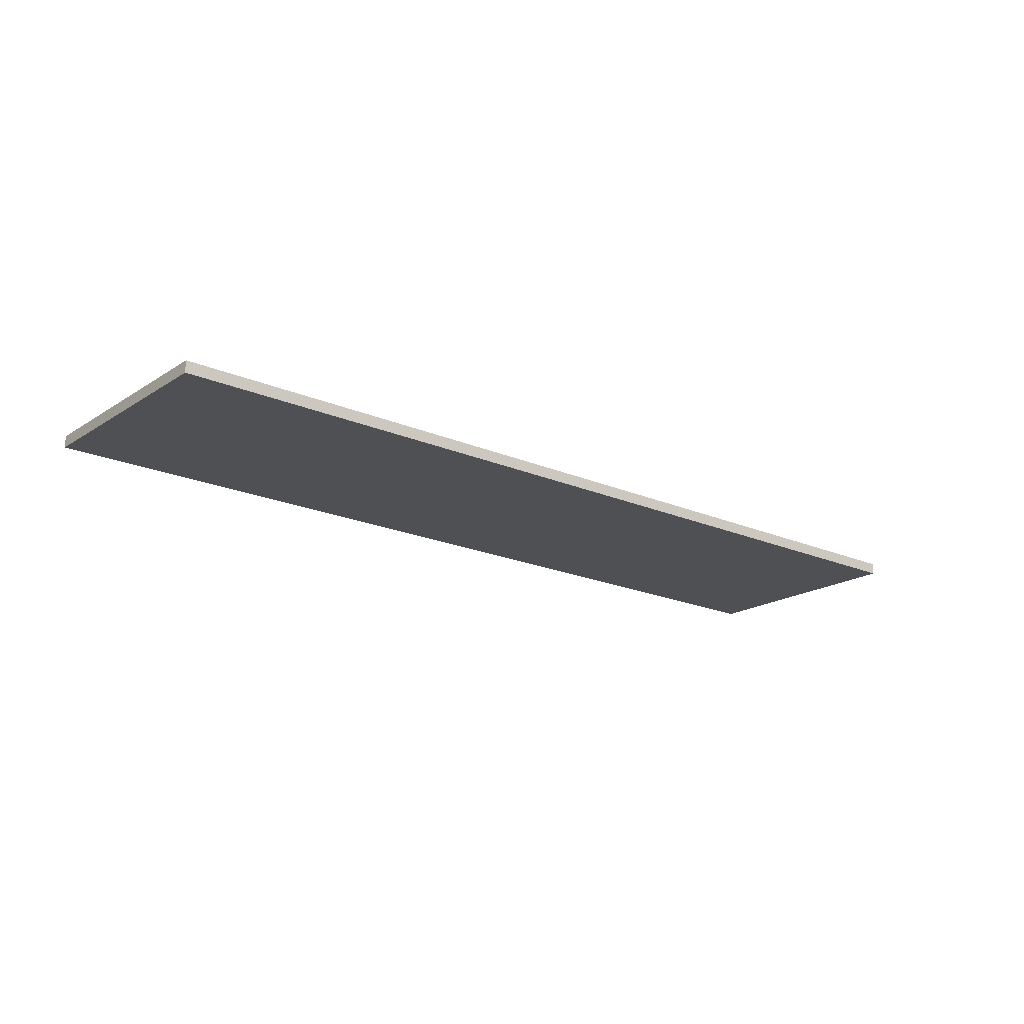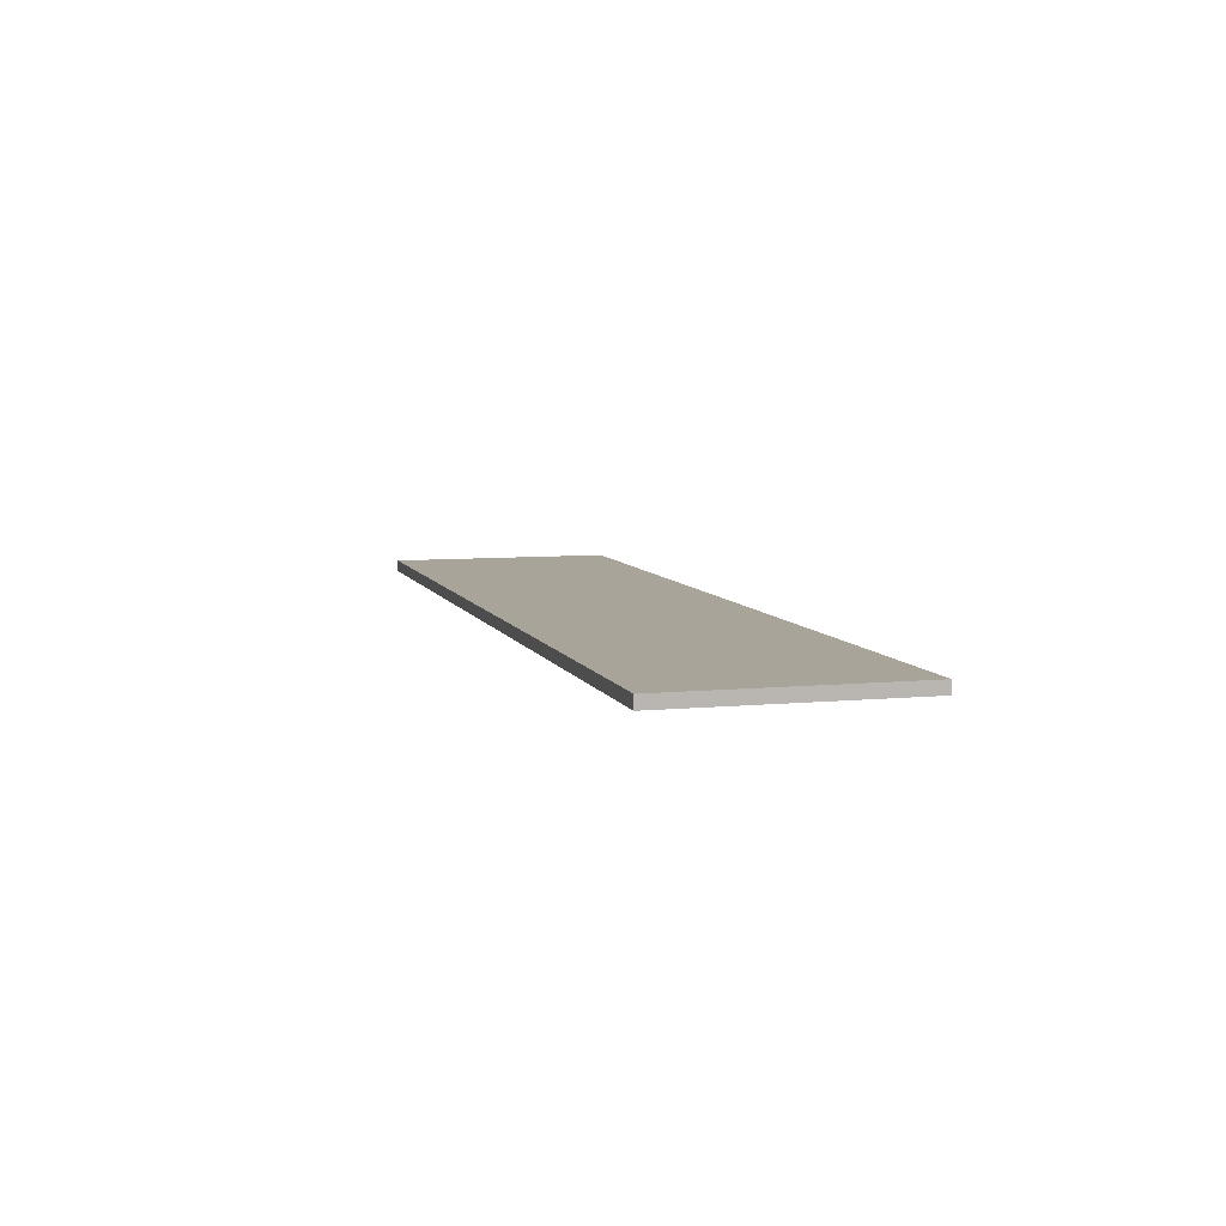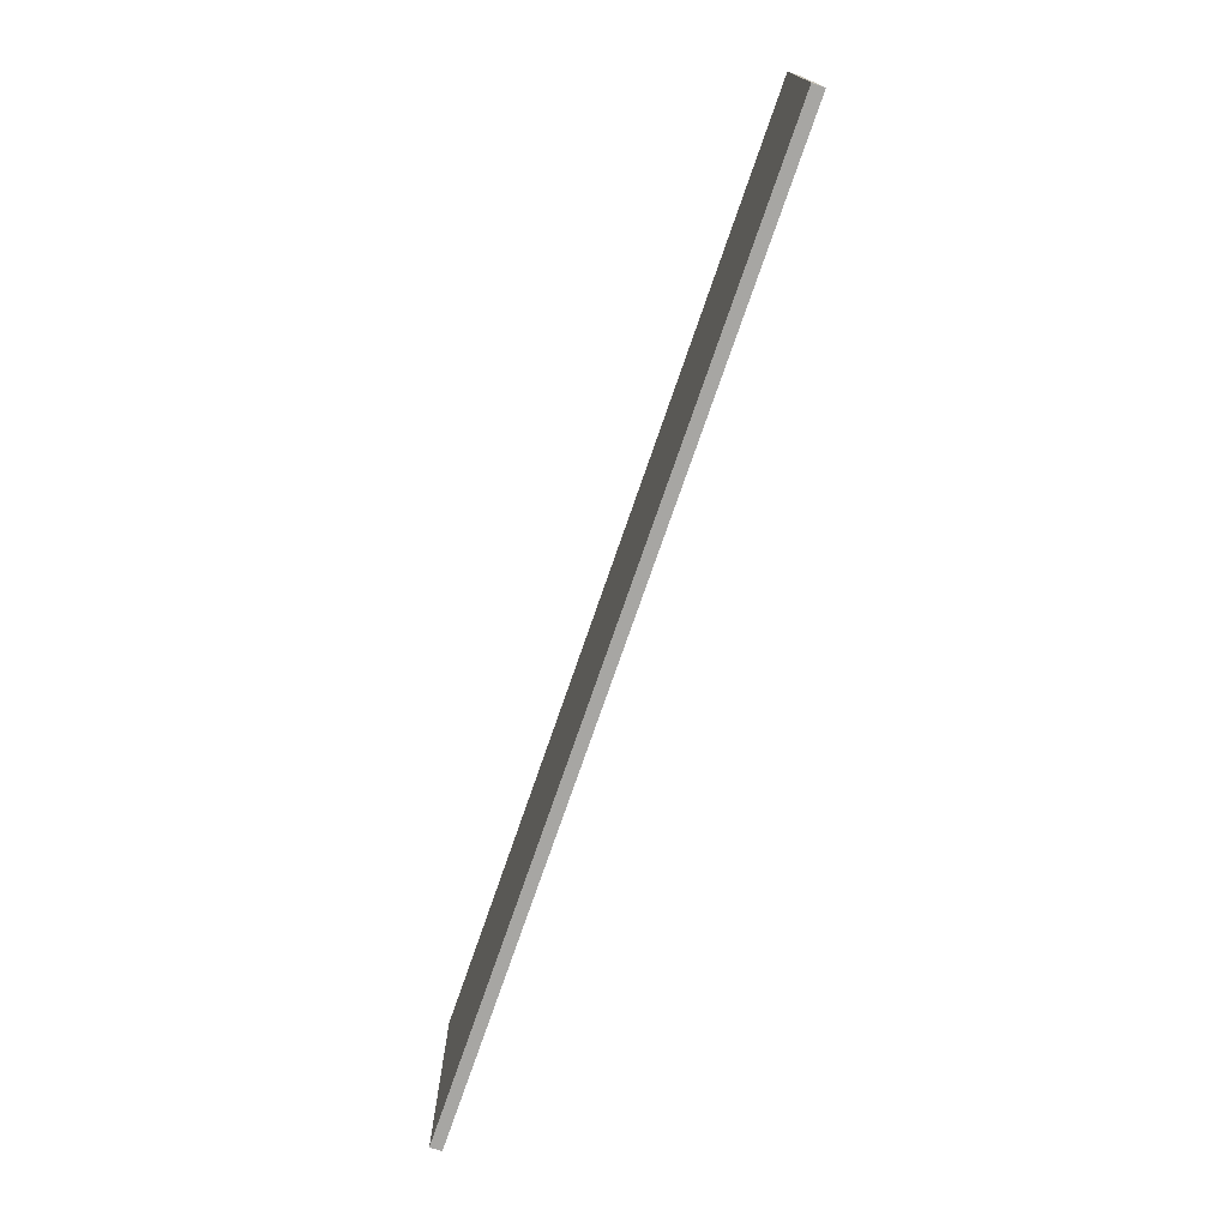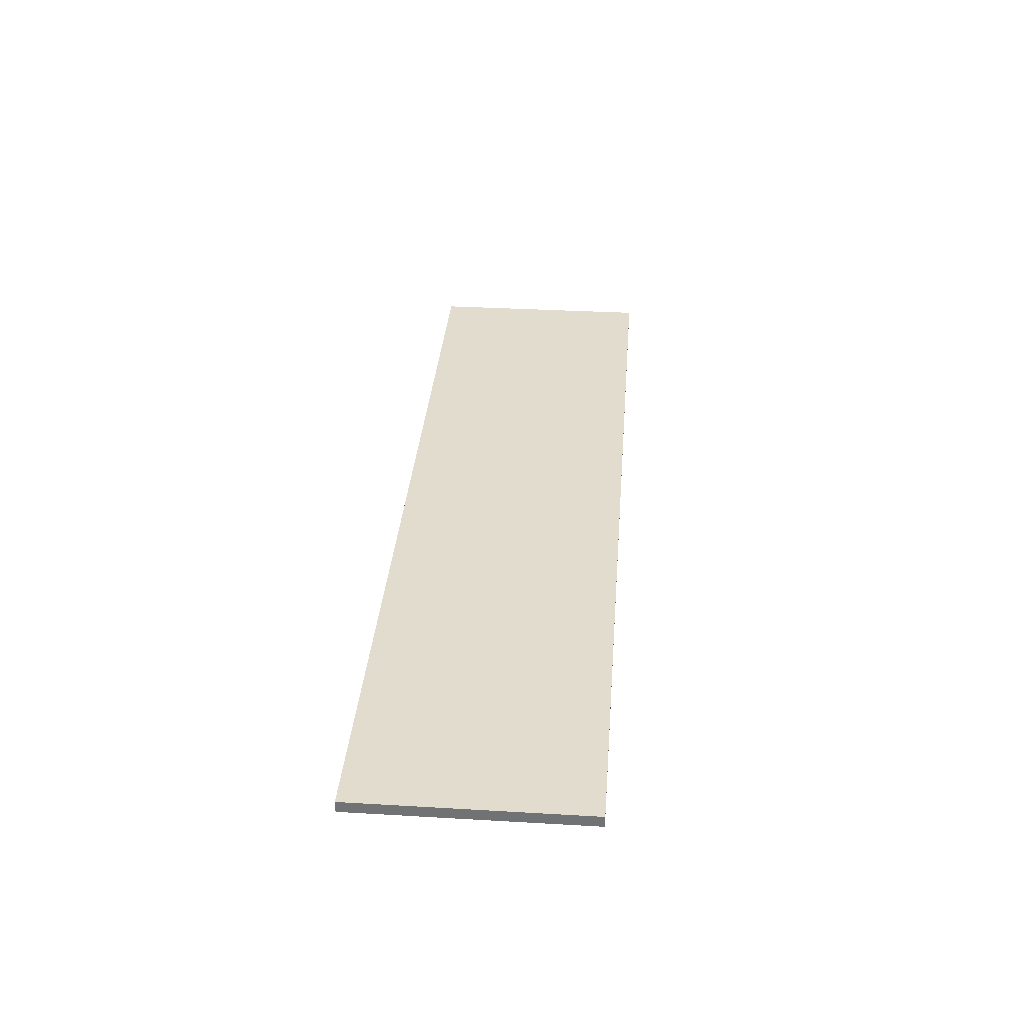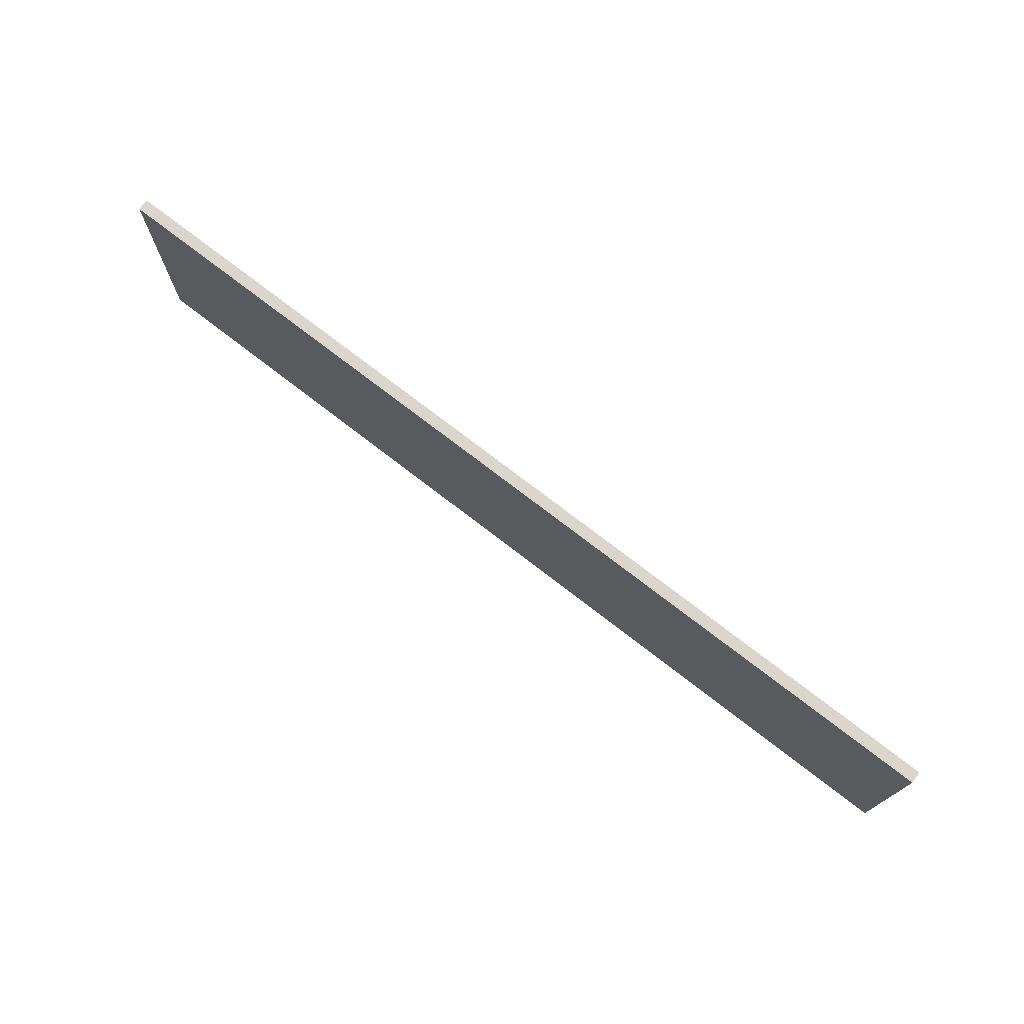
<metadata>
{"format":"obj","ext":"obj","renderer":"f3d","projection":"perspective","resolution":1024,"background":"white","views":[{"elev":-19.1,"azim":140.3,"up":"+Y"},{"elev":7.2,"azim":74.3,"up":"+Y"},{"elev":-74.1,"azim":71.0,"up":"+Z"},{"elev":34.0,"azim":94.5,"up":"+Y"},{"elev":73.9,"azim":37.8,"up":"+Z"}]}
</metadata>
<code>
o Floor_200x50
v -200 -5 -50
v -200 8e-06 -50
v 200 8e-06 -50
v 200 -5 -50
v 200 8e-06 -50
v -200 8e-06 -50
v -200 -8e-06 50
v 200 -8e-06 50
v -200 -8e-06 50
v -200 -5 50
v 200 -5 50
v 200 -8e-06 50
v 200 -5 50
v -200 -5 50
v -200 -5 -50
v 200 -5 -50
v 200 -5 -50
v 200 8e-06 -50
v 200 -8e-06 50
v 200 -5 50
v -200 8e-06 -50
v -200 -5 -50
v -200 -5 50
v -200 -8e-06 50
f 1 2 3
f 4 1 3
f 5 6 7
f 8 5 7
f 9 10 11
f 12 9 11
f 13 14 15
f 16 13 15
f 17 18 19
f 20 17 19
f 21 22 23
f 24 21 23

</code>
